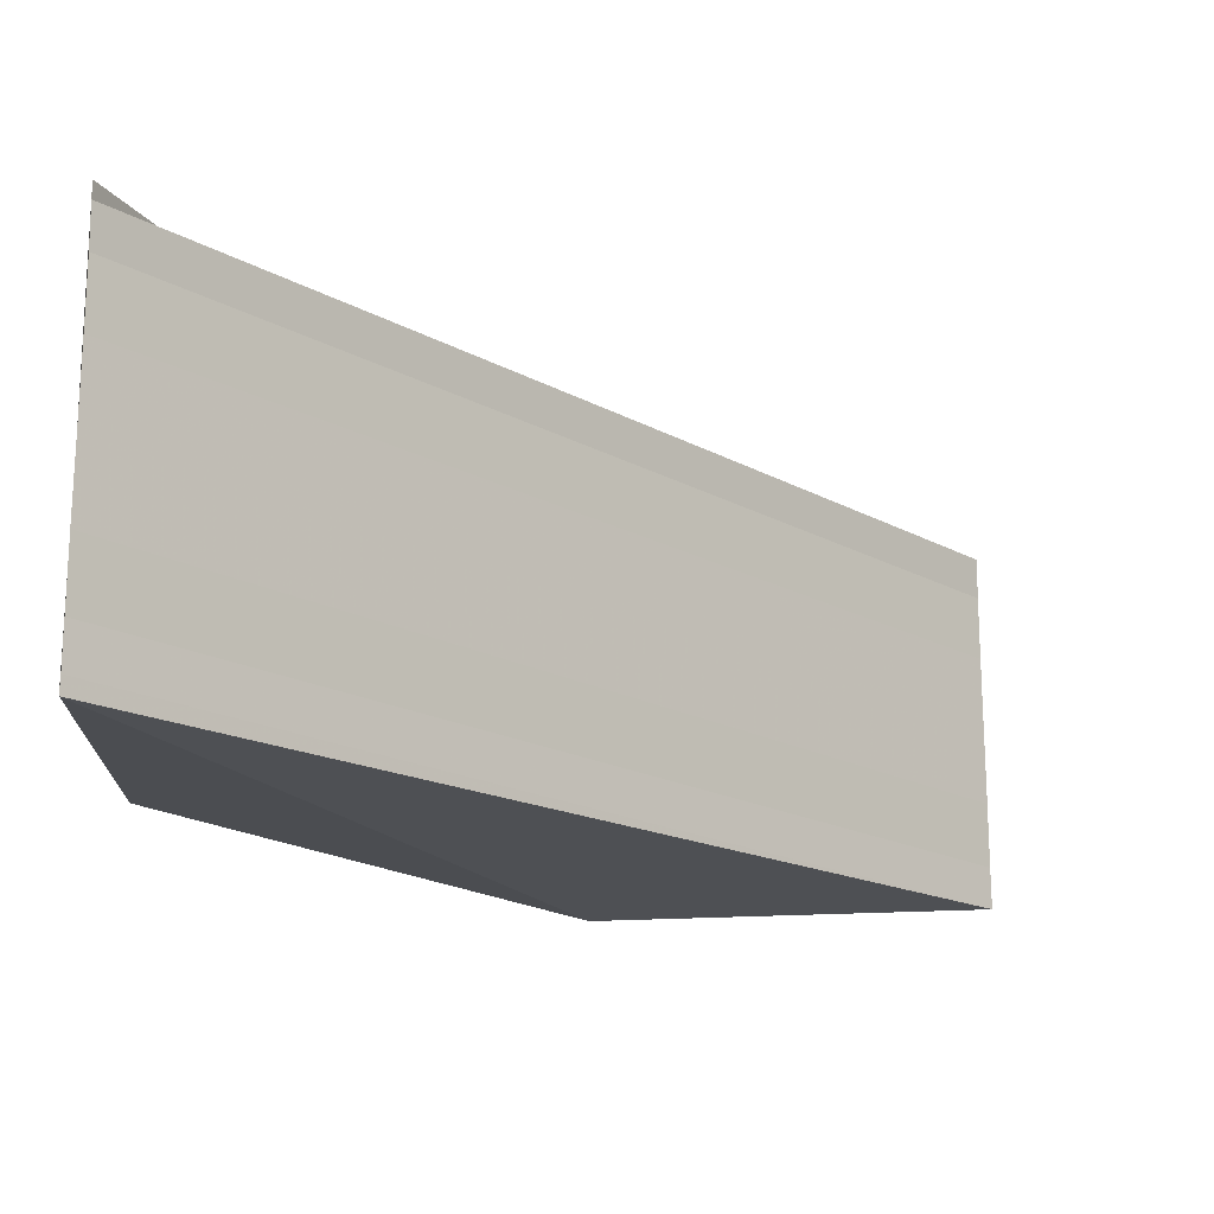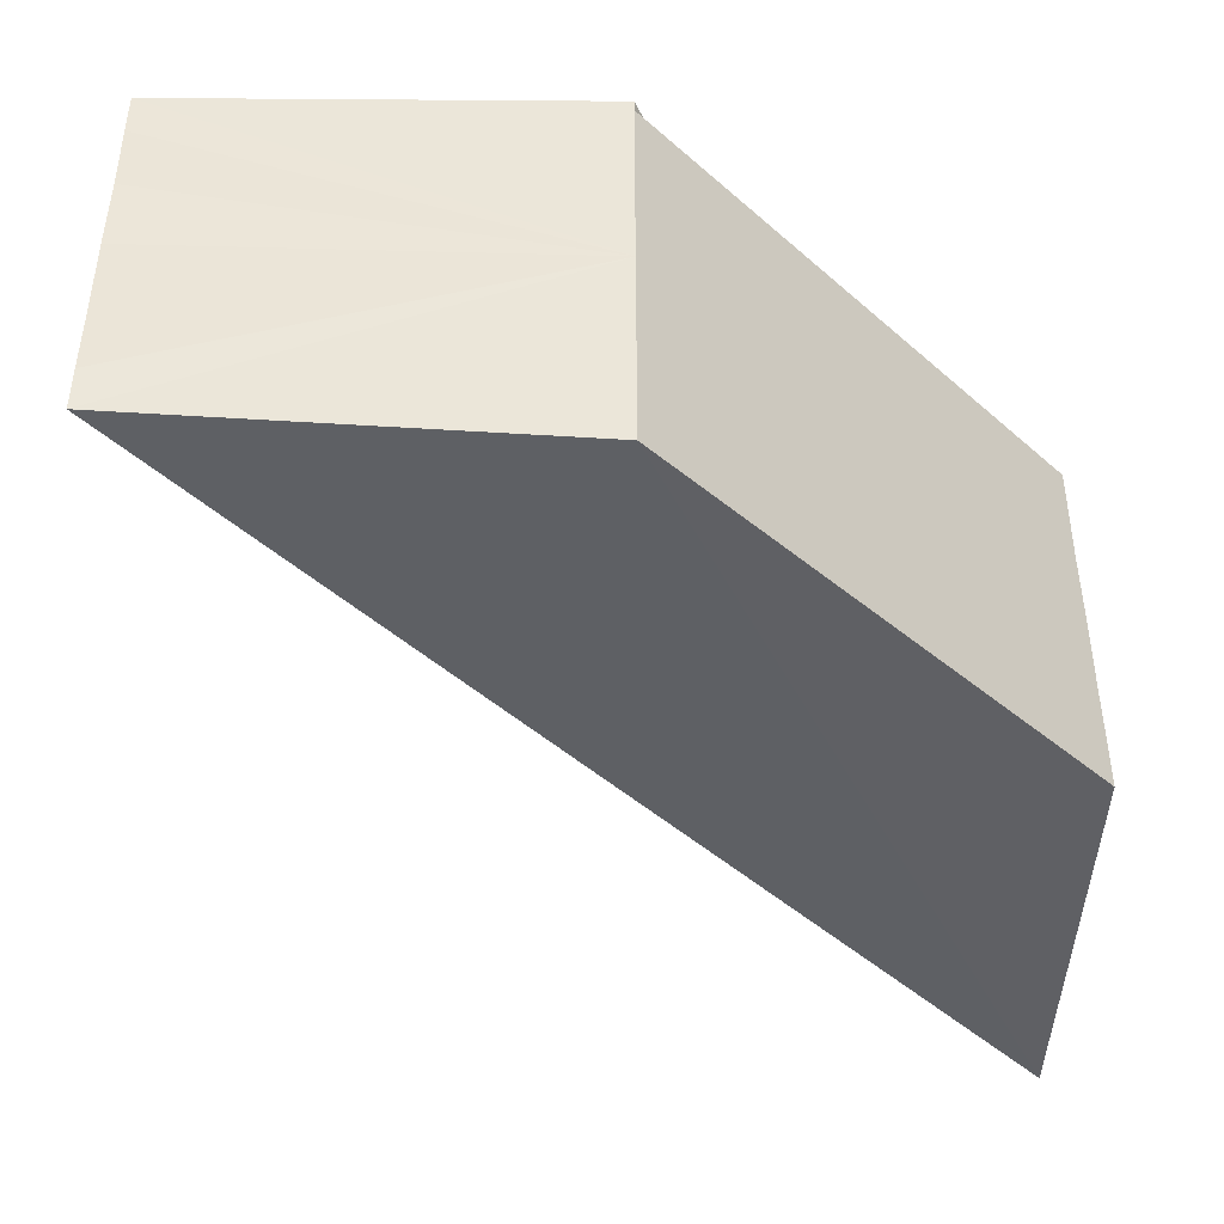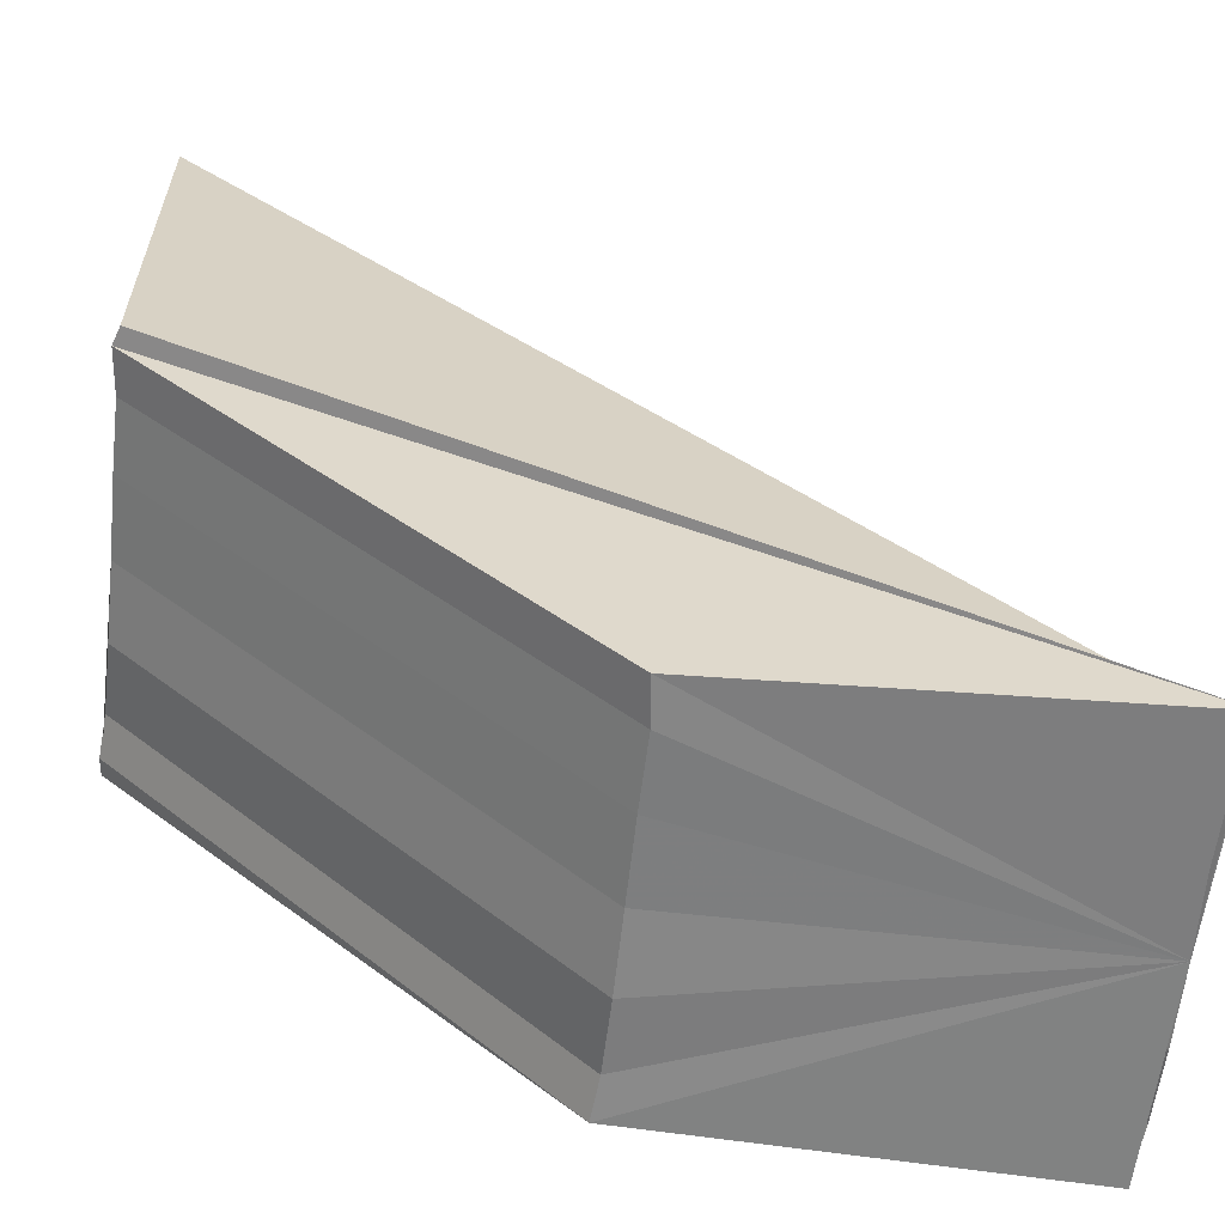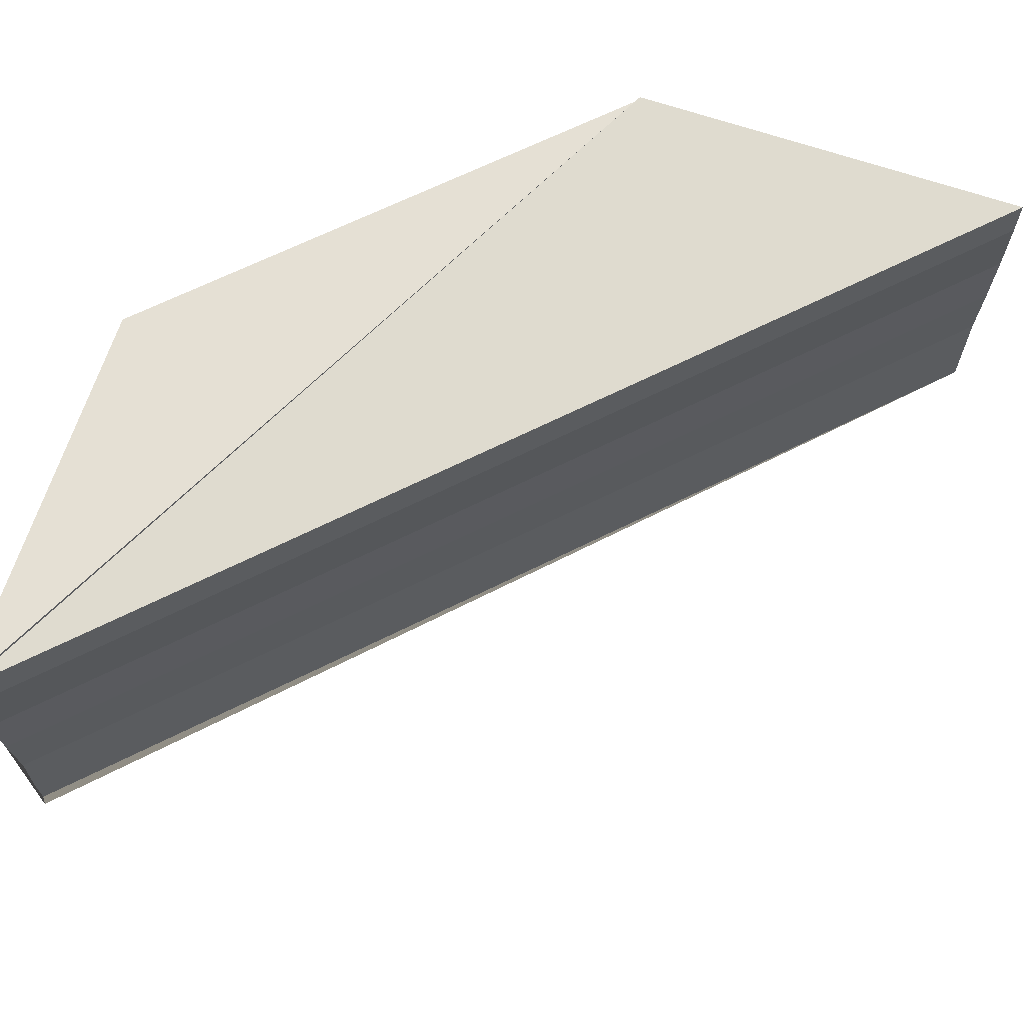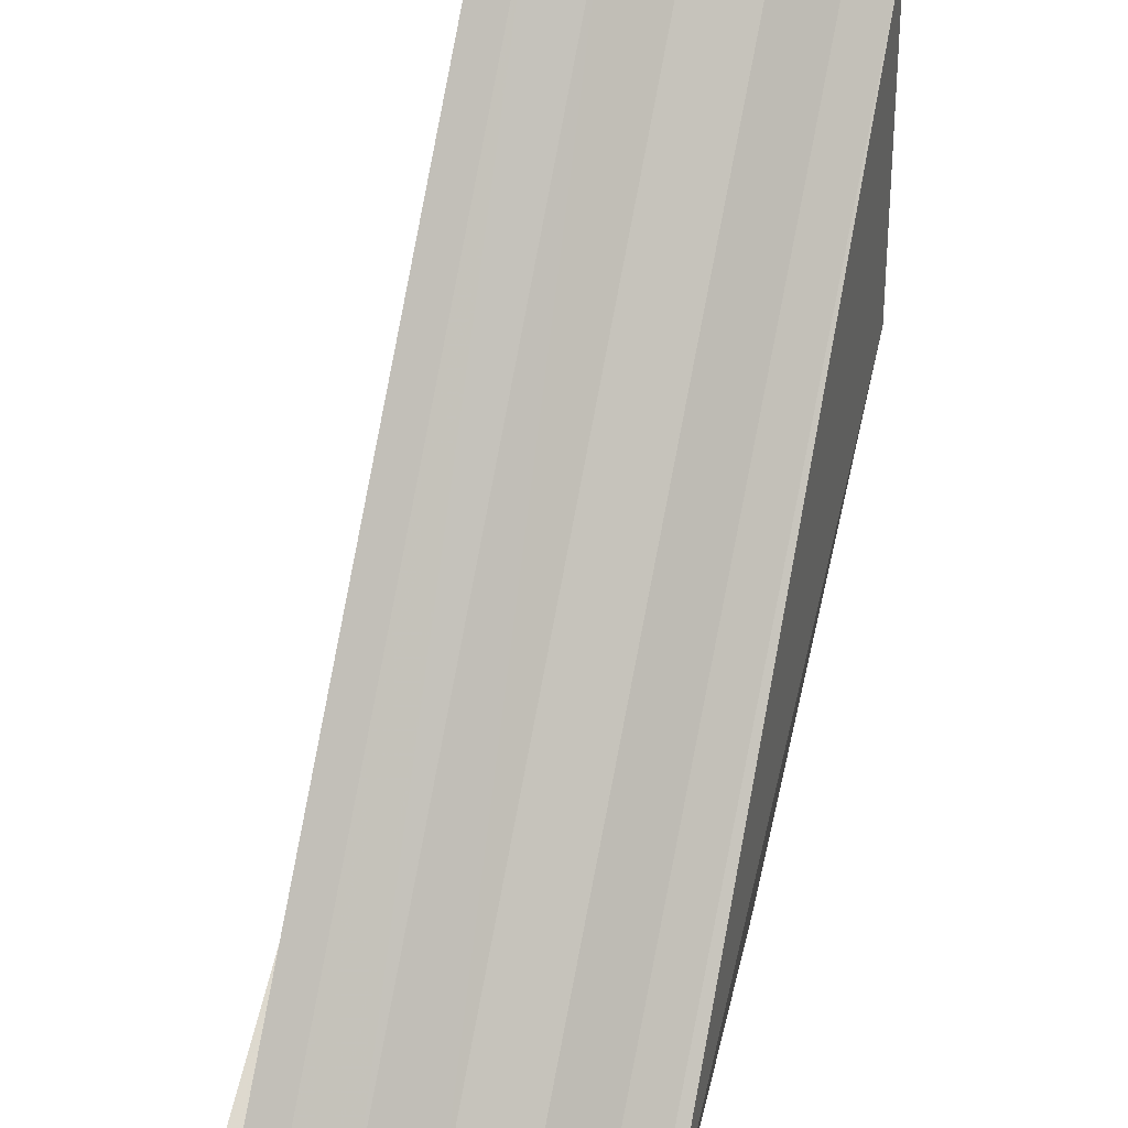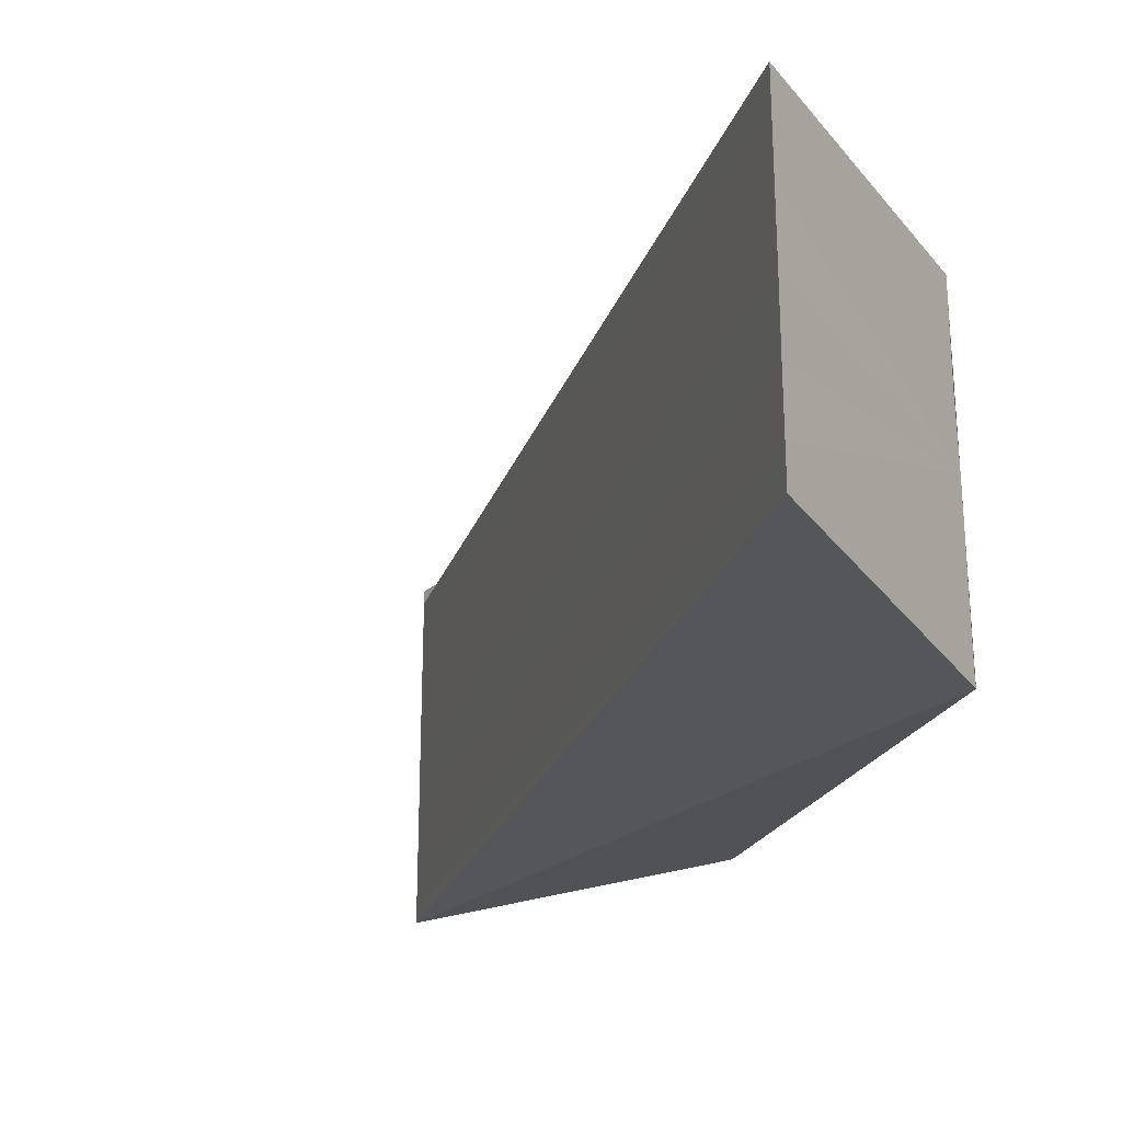
<metadata>
{"format":"obj","ext":"obj","renderer":"f3d","projection":"perspective","resolution":1024,"background":"white","views":[{"elev":-17.8,"azim":87.3,"up":"+Z"},{"elev":-43.7,"azim":-91.6,"up":"+Z"},{"elev":-60.4,"azim":-6.5,"up":"+Y"},{"elev":67.5,"azim":108.0,"up":"+Z"},{"elev":43.4,"azim":105.6,"up":"+Y"},{"elev":-23.8,"azim":-151.6,"up":"+Z"}]}
</metadata>
<code>
o 5508
v 2243 1876 9.595
v 2243 1876 9.595
v 2243 1876 9.595
v 2243 1876 9.595
v 2243 1876 9.595
v 2243 1876 9.6
v 2243 1876 9.595
v 2243 1876 9.596
v 2243 1876 9.598
v 2243 1876 9.6
v 2243 1876 9.602
v 2243 1876 9.604
v 2243 1876 9.605
v 2243 1876 9.605
v 2243 1876 9.605
v 2243 1876 9.605
v 2243 1876 9.605
v 2243 1876 9.605
v 2243 1876 9.595
v 2243 1876 9.595
v 2243 1876 9.596
v 2243 1876 9.595
v 2243 1876 9.596
v 2243 1876 9.596
v 2243 1876 9.598
v 2243 1876 9.598
v 2243 1876 9.598
v 2243 1876 9.6
v 2243 1876 9.6
v 2243 1876 9.595
v 2243 1876 9.6
v 2243 1876 9.602
v 2243 1876 9.604
v 2243 1876 9.602
v 2243 1876 9.602
v 2243 1876 9.604
v 2243 1876 9.604
v 2243 1876 9.605
v 2243 1876 9.605
v 2243 1876 9.605
v 2243 1876 9.605
v 2243 1876 9.604
v 2243 1876 9.605
v 2243 1876 9.604
v 2243 1876 9.605
v 2243 1876 9.602
v 2243 1876 9.602
v 2243 1876 9.6
v 2243 1876 9.598
v 2243 1876 9.598
v 2243 1876 9.596
v 2243 1876 9.596
v 2243 1876 9.595
v 2243 1876 9.595
v 2243 1876 9.595
v 2243 1876 9.595
v 2243 1876 9.605
v 2243 1876 9.605
v 2243 1876 9.605
v 2243 1876 9.605
v 2243 1876 9.605
v 2243 1876 9.605
f 1 2 3
f 4 1 5
f 6 7 3
f 6 8 7
f 6 9 8
f 6 10 9
f 6 11 10
f 6 12 11
f 6 13 12
f 6 14 13
f 15 16 14
f 17 16 18
f 19 20 7
f 21 19 22
f 23 19 24
f 25 23 21
f 26 23 27
f 28 26 25
f 29 30 20
f 29 26 31
f 32 29 28
f 33 34 32
f 34 29 35
f 36 34 37
f 38 36 33
f 39 36 38
f 29 40 41
f 42 41 43
f 44 45 42
f 29 45 44
f 46 44 42
f 47 44 46
f 29 44 47
f 6 47 46
f 48 47 6
f 29 47 48
f 49 48 6
f 50 48 49
f 29 48 50
f 51 50 49
f 29 50 52
f 52 50 51
f 29 52 53
f 54 52 51
f 53 52 54
f 55 56 54
f 57 58 59
f 60 61 62

</code>
